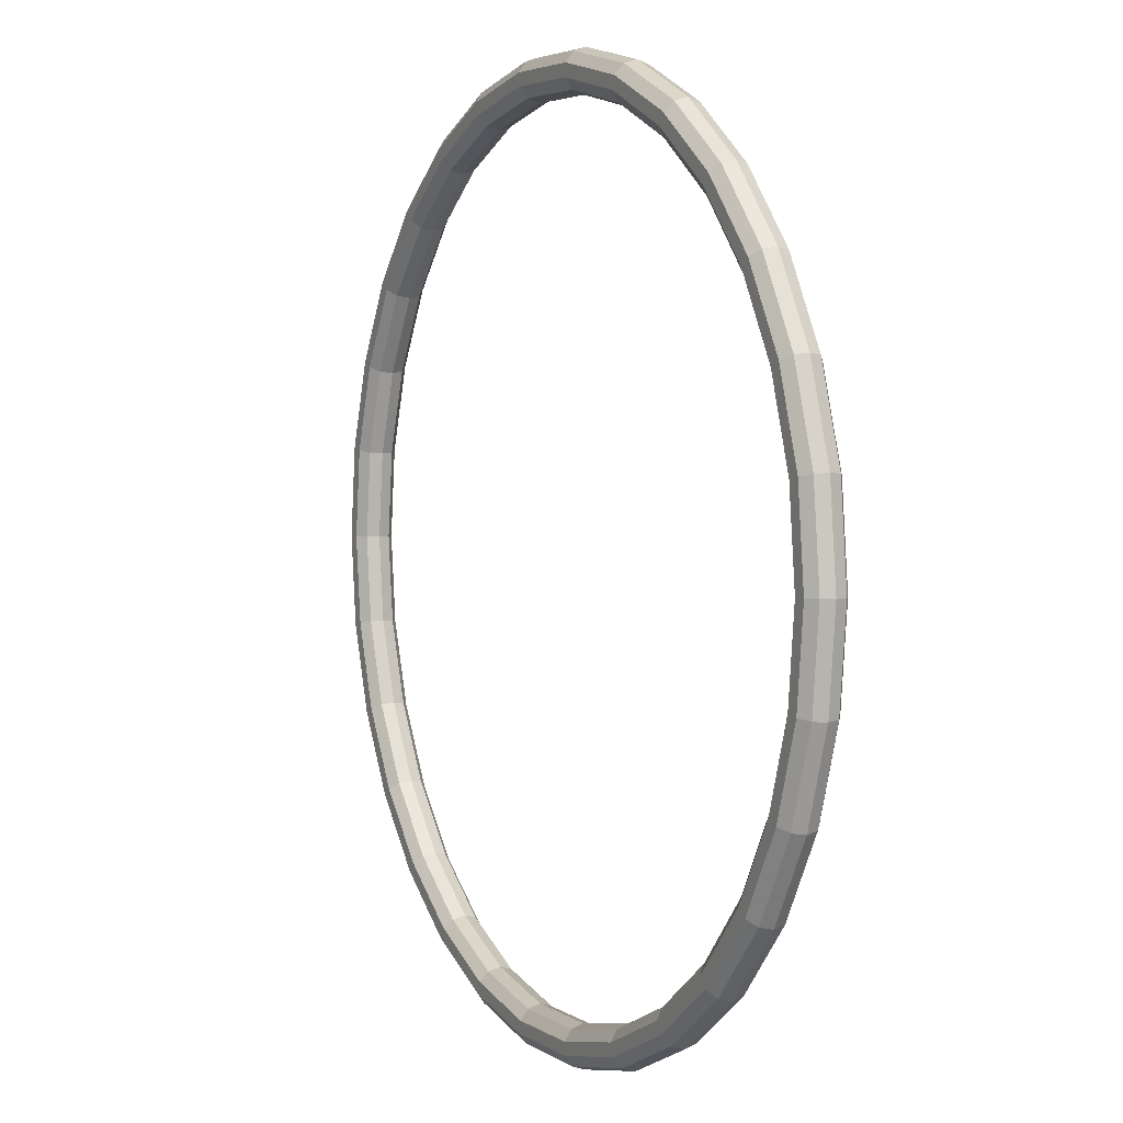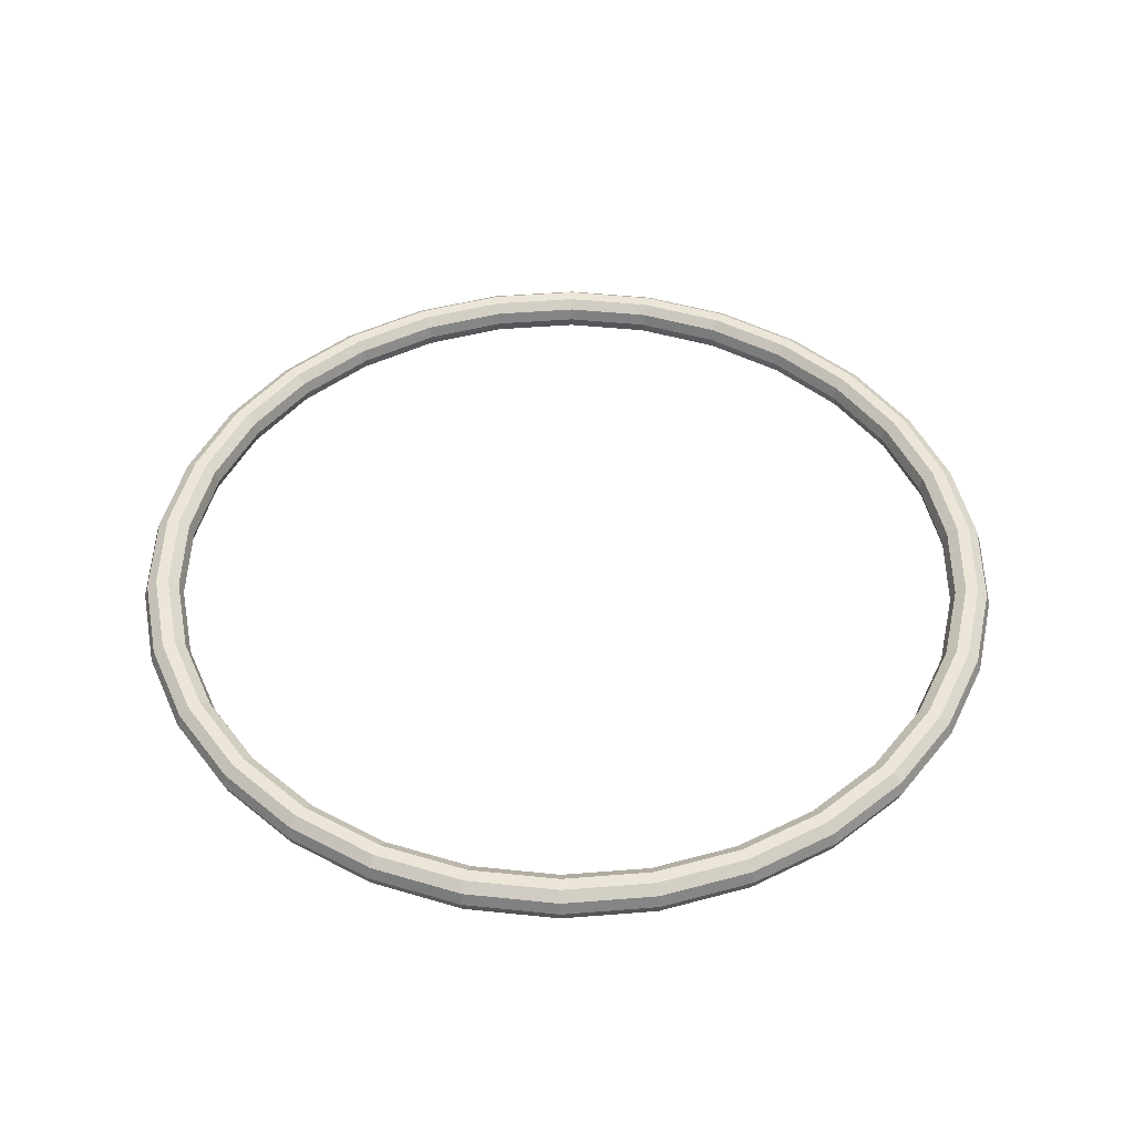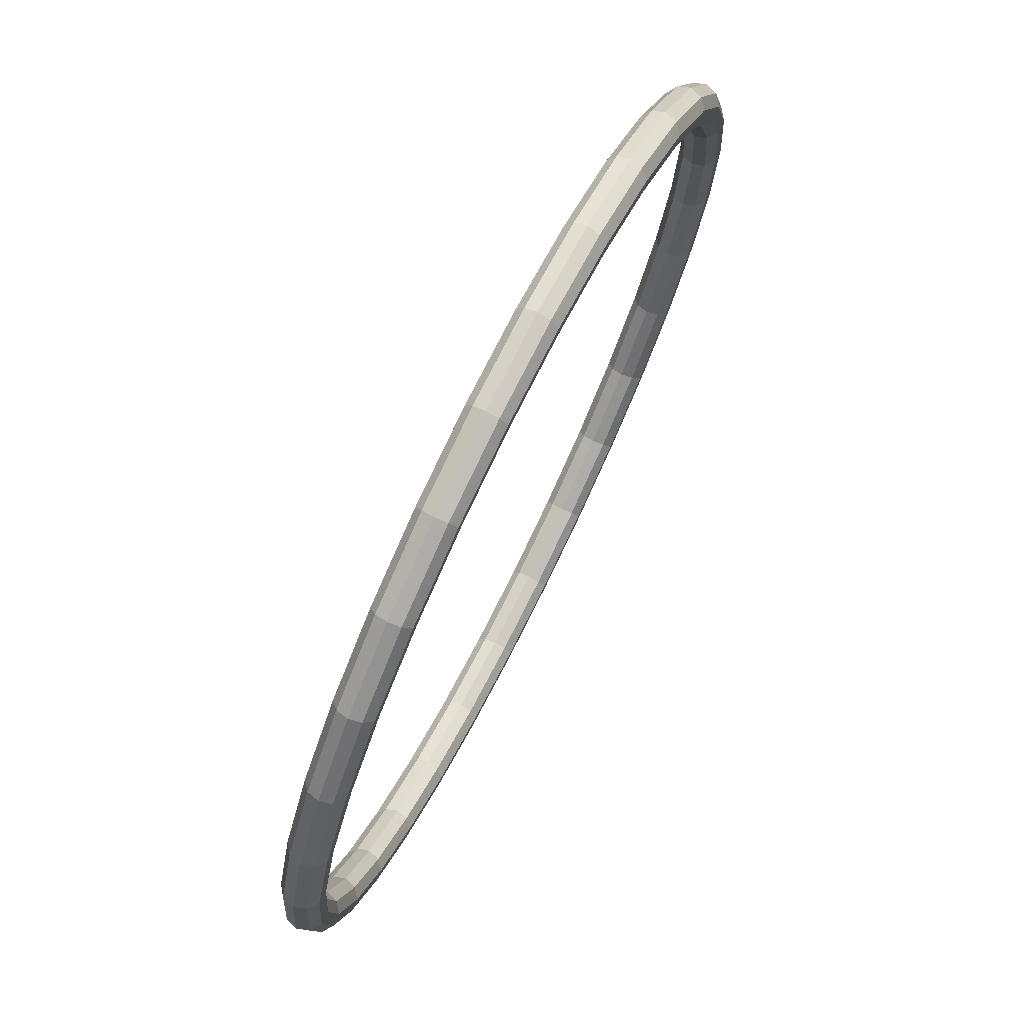
<metadata>
{"format":"obj","ext":"obj","renderer":"f3d","projection":"perspective","resolution":1024,"background":"white","views":[{"elev":4.0,"azim":63.0,"up":"+Y"},{"elev":46.5,"azim":30.8,"up":"+Z"},{"elev":74.3,"azim":-63.5,"up":"+Y"}]}
</metadata>
<code>
o Torus.004
v 1.1 0 0
v 1.09 -0 0.02939
v 1.065 -0 0.04755
v 1.035 -0 0.04755
v 1.01 -0 0.02939
v 1 -0 0
v 1.01 0 -0.02939
v 1.035 0 -0.04755
v 1.065 0 -0.04755
v 1.09 0 -0.02939
v 1.076 0.2287 0
v 1.067 0.2267 0.02939
v 1.042 0.2215 0.04755
v 1.012 0.2151 0.04755
v 0.9875 0.2099 0.02939
v 0.9781 0.2079 0
v 0.9875 0.2099 -0.02939
v 1.012 0.2151 -0.04755
v 1.042 0.2215 -0.04755
v 1.067 0.2267 -0.02939
v 1.005 0.4474 0
v 0.9962 0.4435 0.02939
v 0.9733 0.4334 0.04755
v 0.9451 0.4208 0.04755
v 0.9223 0.4106 0.02939
v 0.9135 0.4067 0
v 0.9223 0.4106 -0.02939
v 0.9451 0.4208 -0.04755
v 0.9733 0.4334 -0.04755
v 0.9962 0.4435 -0.02939
v 0.8899 0.6466 0
v 0.8822 0.641 0.02939
v 0.862 0.6263 0.04755
v 0.837 0.6081 0.04755
v 0.8167 0.5934 0.02939
v 0.809 0.5878 0
v 0.8167 0.5934 -0.02939
v 0.837 0.6081 -0.04755
v 0.862 0.6263 -0.04755
v 0.8822 0.641 -0.02939
v 0.736 0.8175 0
v 0.7297 0.8104 0.02939
v 0.7129 0.7918 0.04755
v 0.6922 0.7688 0.04755
v 0.6755 0.7502 0.02939
v 0.6691 0.7431 0
v 0.6755 0.7502 -0.02939
v 0.6922 0.7688 -0.04755
v 0.7129 0.7918 -0.04755
v 0.7297 0.8104 -0.02939
v 0.55 0.9526 0
v 0.5452 0.9444 0.02939
v 0.5327 0.9227 0.04755
v 0.5173 0.8959 0.04755
v 0.5048 0.8743 0.02939
v 0.5 0.866 0
v 0.5048 0.8743 -0.02939
v 0.5173 0.8959 -0.04755
v 0.5327 0.9227 -0.04755
v 0.5452 0.9444 -0.02939
v 0.3399 1.046 0
v 0.337 1.037 0.02939
v 0.3292 1.013 0.04755
v 0.3197 0.9839 0.04755
v 0.312 0.9601 0.02939
v 0.309 0.9511 0
v 0.312 0.9601 -0.02939
v 0.3197 0.9839 -0.04755
v 0.3292 1.013 -0.04755
v 0.337 1.037 -0.02939
v 0.115 1.094 0
v 0.114 1.084 0.02939
v 0.1114 1.06 0.04755
v 0.1081 1.029 0.04755
v 0.1055 1.004 0.02939
v 0.1045 0.9945 0
v 0.1055 1.004 -0.02939
v 0.1081 1.029 -0.04755
v 0.1114 1.06 -0.04755
v 0.114 1.084 -0.02939
v -0.115 1.094 0
v -0.114 1.084 0.02939
v -0.1114 1.06 0.04755
v -0.1081 1.029 0.04755
v -0.1055 1.004 0.02939
v -0.1045 0.9945 0
v -0.1055 1.004 -0.02939
v -0.1081 1.029 -0.04755
v -0.1114 1.06 -0.04755
v -0.114 1.084 -0.02939
v -0.3399 1.046 0
v -0.337 1.037 0.02939
v -0.3292 1.013 0.04755
v -0.3197 0.9839 0.04755
v -0.312 0.9601 0.02939
v -0.309 0.9511 0
v -0.312 0.9601 -0.02939
v -0.3197 0.9839 -0.04755
v -0.3292 1.013 -0.04755
v -0.337 1.037 -0.02939
v -0.55 0.9526 0
v -0.5452 0.9444 0.02939
v -0.5327 0.9227 0.04755
v -0.5173 0.8959 0.04755
v -0.5048 0.8743 0.02939
v -0.5 0.866 0
v -0.5048 0.8743 -0.02939
v -0.5173 0.8959 -0.04755
v -0.5327 0.9227 -0.04755
v -0.5452 0.9444 -0.02939
v -0.736 0.8175 0
v -0.7297 0.8104 0.02939
v -0.7129 0.7918 0.04755
v -0.6922 0.7688 0.04755
v -0.6755 0.7502 0.02939
v -0.6691 0.7431 0
v -0.6755 0.7502 -0.02939
v -0.6922 0.7688 -0.04755
v -0.7129 0.7918 -0.04755
v -0.7297 0.8104 -0.02939
v -0.8899 0.6466 0
v -0.8822 0.641 0.02939
v -0.862 0.6263 0.04755
v -0.837 0.6081 0.04755
v -0.8167 0.5934 0.02939
v -0.809 0.5878 0
v -0.8167 0.5934 -0.02939
v -0.837 0.6081 -0.04755
v -0.862 0.6263 -0.04755
v -0.8822 0.641 -0.02939
v -1.005 0.4474 0
v -0.9962 0.4435 0.02939
v -0.9733 0.4334 0.04755
v -0.9451 0.4208 0.04755
v -0.9223 0.4106 0.02939
v -0.9135 0.4067 0
v -0.9223 0.4106 -0.02939
v -0.9451 0.4208 -0.04755
v -0.9733 0.4334 -0.04755
v -0.9962 0.4435 -0.02939
v -1.076 0.2287 0
v -1.067 0.2267 0.02939
v -1.042 0.2215 0.04755
v -1.012 0.2151 0.04755
v -0.9875 0.2099 0.02939
v -0.9781 0.2079 0
v -0.9875 0.2099 -0.02939
v -1.012 0.2151 -0.04755
v -1.042 0.2215 -0.04755
v -1.067 0.2267 -0.02939
v -1.1 0 0
v -1.09 0 0.02939
v -1.065 0 0.04755
v -1.035 0 0.04755
v -1.01 0 0.02939
v -1 0 0
v -1.01 0 -0.02939
v -1.035 0 -0.04755
v -1.065 0 -0.04755
v -1.09 0 -0.02939
v -1.076 -0.2287 -0
v -1.067 -0.2267 0.02939
v -1.042 -0.2215 0.04755
v -1.012 -0.2151 0.04755
v -0.9875 -0.2099 0.02939
v -0.9781 -0.2079 -0
v -0.9875 -0.2099 -0.02939
v -1.012 -0.2151 -0.04755
v -1.042 -0.2215 -0.04755
v -1.067 -0.2267 -0.02939
v -1.005 -0.4474 -0
v -0.9962 -0.4435 0.02939
v -0.9733 -0.4334 0.04755
v -0.9451 -0.4208 0.04755
v -0.9223 -0.4106 0.02939
v -0.9135 -0.4067 -0
v -0.9223 -0.4106 -0.02939
v -0.9451 -0.4208 -0.04755
v -0.9733 -0.4334 -0.04755
v -0.9962 -0.4435 -0.02939
v -0.8899 -0.6466 -0
v -0.8822 -0.641 0.02939
v -0.862 -0.6263 0.04755
v -0.837 -0.6081 0.04755
v -0.8167 -0.5934 0.02939
v -0.809 -0.5878 -0
v -0.8167 -0.5934 -0.02939
v -0.837 -0.6081 -0.04755
v -0.862 -0.6263 -0.04755
v -0.8822 -0.641 -0.02939
v -0.736 -0.8175 -0
v -0.7297 -0.8104 0.02939
v -0.7129 -0.7918 0.04755
v -0.6922 -0.7688 0.04755
v -0.6755 -0.7502 0.02939
v -0.6691 -0.7431 -0
v -0.6755 -0.7502 -0.02939
v -0.6922 -0.7688 -0.04755
v -0.7129 -0.7918 -0.04755
v -0.7297 -0.8104 -0.02939
v -0.55 -0.9526 -0
v -0.5452 -0.9444 0.02939
v -0.5327 -0.9227 0.04755
v -0.5173 -0.8959 0.04755
v -0.5048 -0.8743 0.02939
v -0.5 -0.866 -0
v -0.5048 -0.8743 -0.02939
v -0.5173 -0.8959 -0.04755
v -0.5327 -0.9227 -0.04755
v -0.5452 -0.9444 -0.02939
v -0.3399 -1.046 -0
v -0.337 -1.037 0.02939
v -0.3292 -1.013 0.04755
v -0.3197 -0.9839 0.04755
v -0.312 -0.9601 0.02939
v -0.309 -0.9511 -0
v -0.312 -0.9601 -0.02939
v -0.3197 -0.9839 -0.04755
v -0.3292 -1.013 -0.04755
v -0.337 -1.037 -0.02939
v -0.115 -1.094 -0
v -0.114 -1.084 0.02939
v -0.1114 -1.06 0.04755
v -0.1081 -1.029 0.04755
v -0.1055 -1.004 0.02939
v -0.1045 -0.9945 -0
v -0.1055 -1.004 -0.02939
v -0.1081 -1.029 -0.04755
v -0.1114 -1.06 -0.04755
v -0.114 -1.084 -0.02939
v 0.115 -1.094 -0
v 0.114 -1.084 0.02939
v 0.1114 -1.06 0.04755
v 0.1081 -1.029 0.04755
v 0.1055 -1.004 0.02939
v 0.1045 -0.9945 -0
v 0.1055 -1.004 -0.02939
v 0.1081 -1.029 -0.04755
v 0.1114 -1.06 -0.04755
v 0.114 -1.084 -0.02939
v 0.3399 -1.046 -0
v 0.337 -1.037 0.02939
v 0.3292 -1.013 0.04755
v 0.3197 -0.9839 0.04755
v 0.312 -0.9601 0.02939
v 0.309 -0.9511 -0
v 0.312 -0.9601 -0.02939
v 0.3197 -0.9839 -0.04755
v 0.3292 -1.013 -0.04755
v 0.337 -1.037 -0.02939
v 0.55 -0.9526 -0
v 0.5452 -0.9444 0.02939
v 0.5327 -0.9227 0.04755
v 0.5173 -0.8959 0.04755
v 0.5048 -0.8743 0.02939
v 0.5 -0.866 -0
v 0.5048 -0.8743 -0.02939
v 0.5173 -0.8959 -0.04755
v 0.5327 -0.9227 -0.04755
v 0.5452 -0.9444 -0.02939
v 0.736 -0.8175 -0
v 0.7297 -0.8104 0.02939
v 0.7129 -0.7918 0.04755
v 0.6922 -0.7688 0.04755
v 0.6755 -0.7502 0.02939
v 0.6691 -0.7431 -0
v 0.6755 -0.7502 -0.02939
v 0.6922 -0.7688 -0.04755
v 0.7129 -0.7918 -0.04755
v 0.7297 -0.8104 -0.02939
v 0.8899 -0.6466 -0
v 0.8822 -0.641 0.02939
v 0.862 -0.6263 0.04755
v 0.837 -0.6081 0.04755
v 0.8167 -0.5934 0.02939
v 0.809 -0.5878 -0
v 0.8167 -0.5934 -0.02939
v 0.837 -0.6081 -0.04755
v 0.862 -0.6263 -0.04755
v 0.8822 -0.641 -0.02939
v 1.005 -0.4474 -0
v 0.9962 -0.4435 0.02939
v 0.9733 -0.4334 0.04755
v 0.9451 -0.4208 0.04755
v 0.9223 -0.4106 0.02939
v 0.9135 -0.4067 -0
v 0.9223 -0.4106 -0.02939
v 0.9451 -0.4208 -0.04755
v 0.9733 -0.4334 -0.04755
v 0.9962 -0.4435 -0.02939
v 1.076 -0.2287 -0
v 1.067 -0.2267 0.02939
v 1.042 -0.2215 0.04755
v 1.012 -0.2151 0.04755
v 0.9875 -0.2099 0.02939
v 0.9781 -0.2079 -0
v 0.9875 -0.2099 -0.02939
v 1.012 -0.2151 -0.04755
v 1.042 -0.2215 -0.04755
v 1.067 -0.2267 -0.02939
f 11 2 1
f 12 3 2
f 3 14 4
f 14 5 4
f 5 16 6
f 16 7 6
f 17 8 7
f 18 9 8
f 19 10 9
f 20 1 10
f 11 22 12
f 12 23 13
f 23 14 13
f 24 15 14
f 25 16 15
f 26 17 16
f 17 28 18
f 28 19 18
f 29 20 19
f 30 11 20
f 31 22 21
f 32 23 22
f 33 24 23
f 34 25 24
f 25 36 26
f 36 27 26
f 37 28 27
f 28 39 29
f 39 30 29
f 40 21 30
f 41 32 31
f 42 33 32
f 43 34 33
f 44 35 34
f 35 46 36
f 46 37 36
f 37 48 38
f 38 49 39
f 39 50 40
f 50 31 40
f 41 52 42
f 52 43 42
f 43 54 44
f 54 45 44
f 45 56 46
f 46 57 47
f 47 58 48
f 58 49 48
f 49 60 50
f 60 41 50
f 61 52 51
f 62 53 52
f 63 54 53
f 64 55 54
f 55 66 56
f 66 57 56
f 67 58 57
f 68 59 58
f 59 70 60
f 60 61 51
f 71 62 61
f 72 63 62
f 63 74 64
f 74 65 64
f 65 76 66
f 76 67 66
f 77 68 67
f 78 69 68
f 79 70 69
f 70 71 61
f 81 72 71
f 82 73 72
f 83 74 73
f 84 75 74
f 85 76 75
f 86 77 76
f 77 88 78
f 88 79 78
f 89 80 79
f 90 71 80
f 91 82 81
f 92 83 82
f 93 84 83
f 84 95 85
f 95 86 85
f 96 87 86
f 97 88 87
f 88 99 89
f 89 100 90
f 100 81 90
f 91 102 92
f 92 103 93
f 103 94 93
f 104 95 94
f 105 96 95
f 96 107 97
f 107 98 97
f 108 99 98
f 99 110 100
f 110 91 100
f 101 112 102
f 102 113 103
f 113 104 103
f 104 115 105
f 115 106 105
f 116 107 106
f 117 108 107
f 108 119 109
f 119 110 109
f 120 101 110
f 121 112 111
f 122 113 112
f 123 114 113
f 124 115 114
f 125 116 115
f 116 127 117
f 127 118 117
f 118 129 119
f 129 120 119
f 130 111 120
f 131 122 121
f 132 123 122
f 133 124 123
f 134 125 124
f 135 126 125
f 136 127 126
f 137 128 127
f 128 139 129
f 139 130 129
f 140 121 130
f 141 132 131
f 142 133 132
f 133 144 134
f 144 135 134
f 145 136 135
f 146 137 136
f 147 138 137
f 148 139 138
f 149 140 139
f 140 141 131
f 151 142 141
f 152 143 142
f 153 144 143
f 154 145 144
f 155 146 145
f 156 147 146
f 157 148 147
f 158 149 148
f 149 160 150
f 160 141 150
f 161 152 151
f 162 153 152
f 163 154 153
f 164 155 154
f 165 156 155
f 156 167 157
f 157 168 158
f 168 159 158
f 169 160 159
f 160 161 151
f 161 172 162
f 162 173 163
f 173 164 163
f 174 165 164
f 175 166 165
f 176 167 166
f 167 178 168
f 168 179 169
f 179 170 169
f 180 161 170
f 171 182 172
f 182 173 172
f 183 174 173
f 174 185 175
f 185 176 175
f 186 177 176
f 187 178 177
f 188 179 178
f 189 180 179
f 190 171 180
f 191 182 181
f 182 193 183
f 183 194 184
f 194 185 184
f 185 196 186
f 196 187 186
f 197 188 187
f 198 189 188
f 199 190 189
f 200 181 190
f 201 192 191
f 202 193 192
f 193 204 194
f 204 195 194
f 205 196 195
f 206 197 196
f 197 208 198
f 198 209 199
f 199 210 200
f 200 201 191
f 211 202 201
f 212 203 202
f 213 204 203
f 214 205 204
f 205 216 206
f 216 207 206
f 207 218 208
f 218 209 208
f 219 210 209
f 210 211 201
f 221 212 211
f 212 223 213
f 223 214 213
f 224 215 214
f 225 216 215
f 226 217 216
f 217 228 218
f 228 219 218
f 229 220 219
f 230 211 220
f 221 232 222
f 232 223 222
f 233 224 223
f 234 225 224
f 235 226 225
f 226 237 227
f 237 228 227
f 238 229 228
f 239 230 229
f 240 221 230
f 241 232 231
f 232 243 233
f 243 234 233
f 234 245 235
f 235 246 236
f 246 237 236
f 247 238 237
f 238 249 239
f 239 250 240
f 240 241 231
f 241 252 242
f 242 253 243
f 243 254 244
f 254 245 244
f 255 246 245
f 246 257 247
f 257 248 247
f 248 259 249
f 259 250 249
f 260 241 250
f 261 252 251
f 262 253 252
f 263 254 253
f 254 265 255
f 265 256 255
f 256 267 257
f 267 258 257
f 258 269 259
f 269 260 259
f 260 261 251
f 261 272 262
f 272 263 262
f 263 274 264
f 274 265 264
f 275 266 265
f 266 277 267
f 277 268 267
f 278 269 268
f 269 280 270
f 280 261 270
f 281 272 271
f 272 283 273
f 283 274 273
f 274 285 275
f 285 276 275
f 276 287 277
f 287 278 277
f 288 279 278
f 289 280 279
f 290 271 280
f 291 282 281
f 282 293 283
f 293 284 283
f 284 295 285
f 295 286 285
f 296 287 286
f 297 288 287
f 298 289 288
f 299 290 289
f 290 291 281
f 1 292 291
f 2 293 292
f 3 294 293
f 4 295 294
f 5 296 295
f 6 297 296
f 7 298 297
f 298 9 299
f 9 300 299
f 10 291 300
f 11 12 2
f 12 13 3
f 3 13 14
f 14 15 5
f 5 15 16
f 16 17 7
f 17 18 8
f 18 19 9
f 19 20 10
f 20 11 1
f 11 21 22
f 12 22 23
f 23 24 14
f 24 25 15
f 25 26 16
f 26 27 17
f 17 27 28
f 28 29 19
f 29 30 20
f 30 21 11
f 31 32 22
f 32 33 23
f 33 34 24
f 34 35 25
f 25 35 36
f 36 37 27
f 37 38 28
f 28 38 39
f 39 40 30
f 40 31 21
f 41 42 32
f 42 43 33
f 43 44 34
f 44 45 35
f 35 45 46
f 46 47 37
f 37 47 48
f 38 48 49
f 39 49 50
f 50 41 31
f 41 51 52
f 52 53 43
f 43 53 54
f 54 55 45
f 45 55 56
f 46 56 57
f 47 57 58
f 58 59 49
f 49 59 60
f 60 51 41
f 61 62 52
f 62 63 53
f 63 64 54
f 64 65 55
f 55 65 66
f 66 67 57
f 67 68 58
f 68 69 59
f 59 69 70
f 60 70 61
f 71 72 62
f 72 73 63
f 63 73 74
f 74 75 65
f 65 75 76
f 76 77 67
f 77 78 68
f 78 79 69
f 79 80 70
f 70 80 71
f 81 82 72
f 82 83 73
f 83 84 74
f 84 85 75
f 85 86 76
f 86 87 77
f 77 87 88
f 88 89 79
f 89 90 80
f 90 81 71
f 91 92 82
f 92 93 83
f 93 94 84
f 84 94 95
f 95 96 86
f 96 97 87
f 97 98 88
f 88 98 99
f 89 99 100
f 100 91 81
f 91 101 102
f 92 102 103
f 103 104 94
f 104 105 95
f 105 106 96
f 96 106 107
f 107 108 98
f 108 109 99
f 99 109 110
f 110 101 91
f 101 111 112
f 102 112 113
f 113 114 104
f 104 114 115
f 115 116 106
f 116 117 107
f 117 118 108
f 108 118 119
f 119 120 110
f 120 111 101
f 121 122 112
f 122 123 113
f 123 124 114
f 124 125 115
f 125 126 116
f 116 126 127
f 127 128 118
f 118 128 129
f 129 130 120
f 130 121 111
f 131 132 122
f 132 133 123
f 133 134 124
f 134 135 125
f 135 136 126
f 136 137 127
f 137 138 128
f 128 138 139
f 139 140 130
f 140 131 121
f 141 142 132
f 142 143 133
f 133 143 144
f 144 145 135
f 145 146 136
f 146 147 137
f 147 148 138
f 148 149 139
f 149 150 140
f 140 150 141
f 151 152 142
f 152 153 143
f 153 154 144
f 154 155 145
f 155 156 146
f 156 157 147
f 157 158 148
f 158 159 149
f 149 159 160
f 160 151 141
f 161 162 152
f 162 163 153
f 163 164 154
f 164 165 155
f 165 166 156
f 156 166 167
f 157 167 168
f 168 169 159
f 169 170 160
f 160 170 161
f 161 171 172
f 162 172 173
f 173 174 164
f 174 175 165
f 175 176 166
f 176 177 167
f 167 177 178
f 168 178 179
f 179 180 170
f 180 171 161
f 171 181 182
f 182 183 173
f 183 184 174
f 174 184 185
f 185 186 176
f 186 187 177
f 187 188 178
f 188 189 179
f 189 190 180
f 190 181 171
f 191 192 182
f 182 192 193
f 183 193 194
f 194 195 185
f 185 195 196
f 196 197 187
f 197 198 188
f 198 199 189
f 199 200 190
f 200 191 181
f 201 202 192
f 202 203 193
f 193 203 204
f 204 205 195
f 205 206 196
f 206 207 197
f 197 207 208
f 198 208 209
f 199 209 210
f 200 210 201
f 211 212 202
f 212 213 203
f 213 214 204
f 214 215 205
f 205 215 216
f 216 217 207
f 207 217 218
f 218 219 209
f 219 220 210
f 210 220 211
f 221 222 212
f 212 222 223
f 223 224 214
f 224 225 215
f 225 226 216
f 226 227 217
f 217 227 228
f 228 229 219
f 229 230 220
f 230 221 211
f 221 231 232
f 232 233 223
f 233 234 224
f 234 235 225
f 235 236 226
f 226 236 237
f 237 238 228
f 238 239 229
f 239 240 230
f 240 231 221
f 241 242 232
f 232 242 243
f 243 244 234
f 234 244 245
f 235 245 246
f 246 247 237
f 247 248 238
f 238 248 249
f 239 249 250
f 240 250 241
f 241 251 252
f 242 252 253
f 243 253 254
f 254 255 245
f 255 256 246
f 246 256 257
f 257 258 248
f 248 258 259
f 259 260 250
f 260 251 241
f 261 262 252
f 262 263 253
f 263 264 254
f 254 264 265
f 265 266 256
f 256 266 267
f 267 268 258
f 258 268 269
f 269 270 260
f 260 270 261
f 261 271 272
f 272 273 263
f 263 273 274
f 274 275 265
f 275 276 266
f 266 276 277
f 277 278 268
f 278 279 269
f 269 279 280
f 280 271 261
f 281 282 272
f 272 282 283
f 283 284 274
f 274 284 285
f 285 286 276
f 276 286 287
f 287 288 278
f 288 289 279
f 289 290 280
f 290 281 271
f 291 292 282
f 282 292 293
f 293 294 284
f 284 294 295
f 295 296 286
f 296 297 287
f 297 298 288
f 298 299 289
f 299 300 290
f 290 300 291
f 1 2 292
f 2 3 293
f 3 4 294
f 4 5 295
f 5 6 296
f 6 7 297
f 7 8 298
f 298 8 9
f 9 10 300
f 10 1 291

</code>
